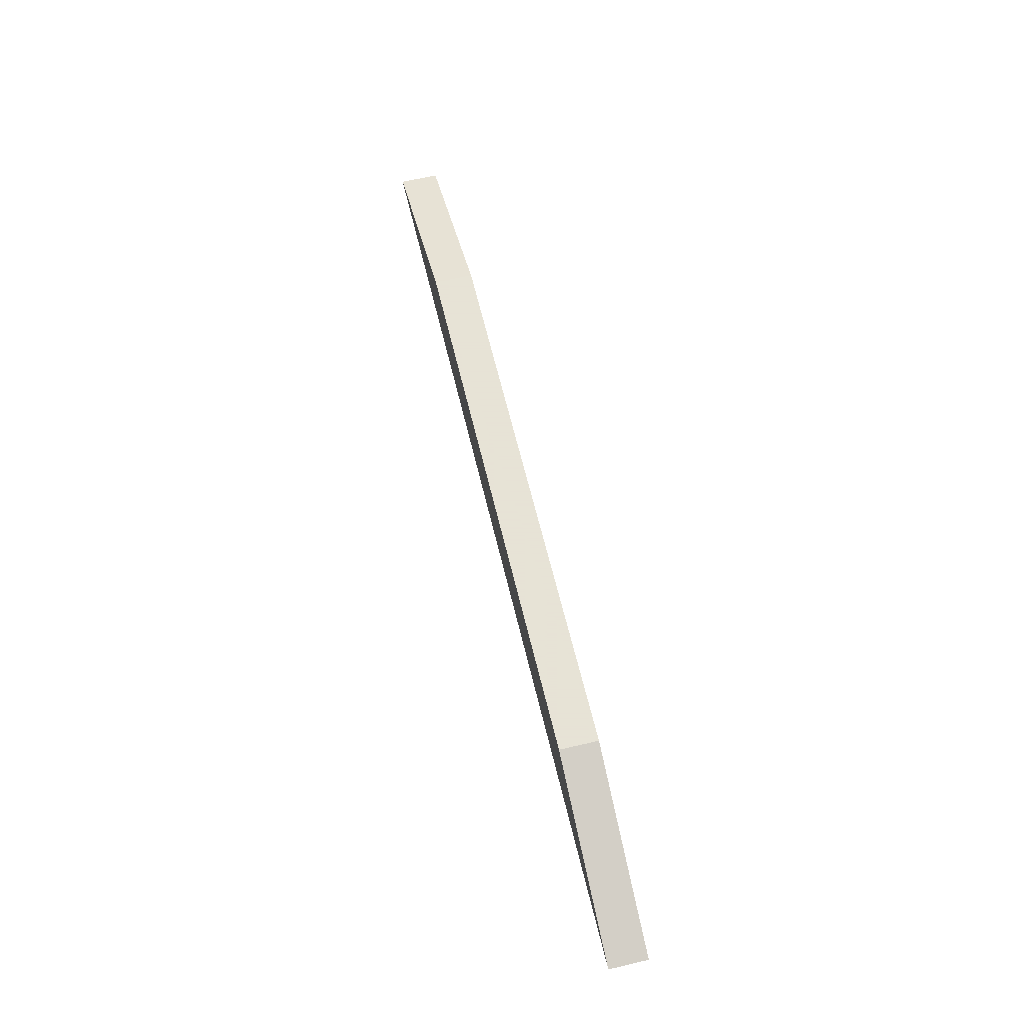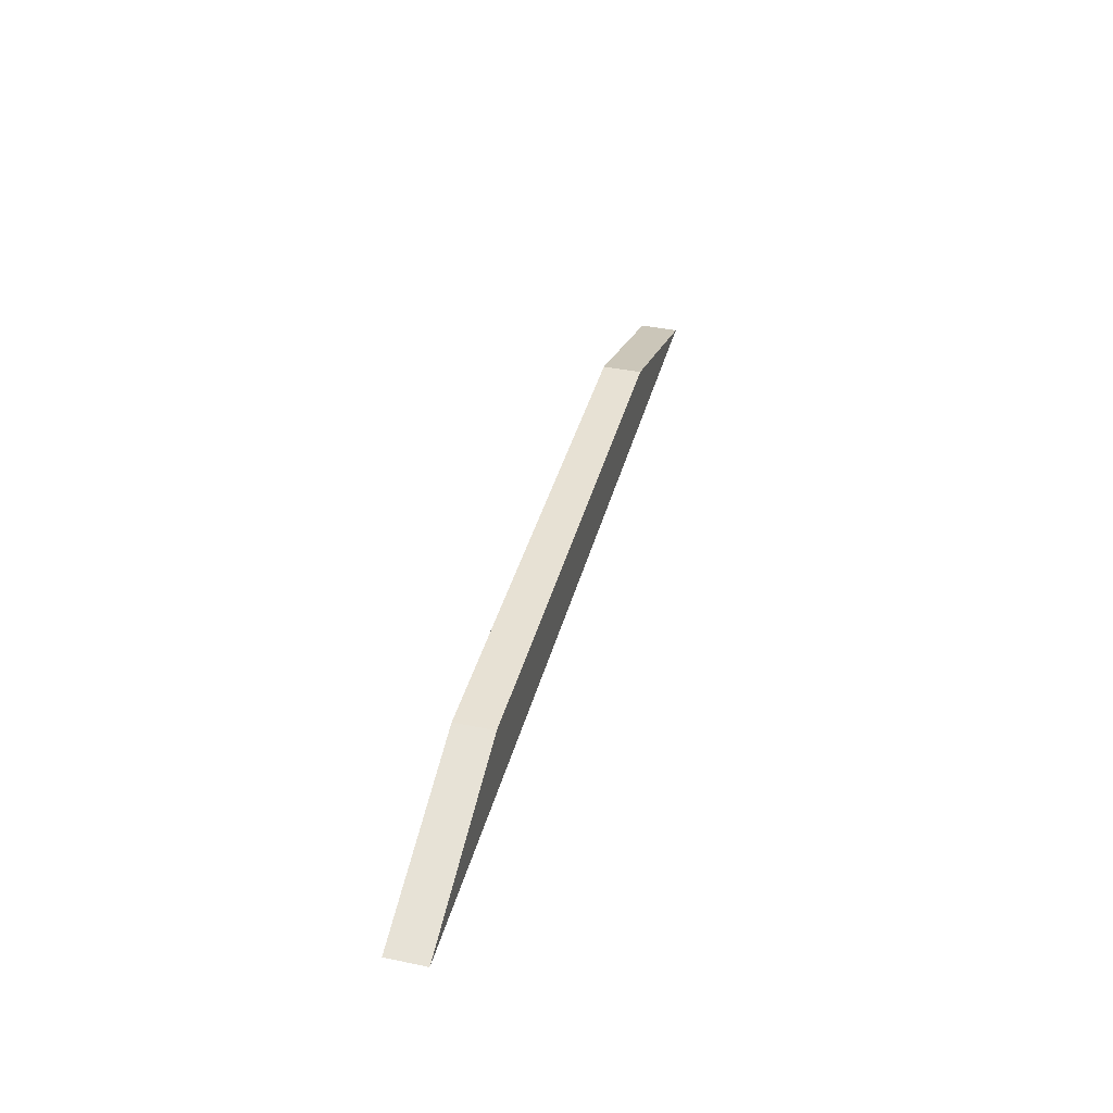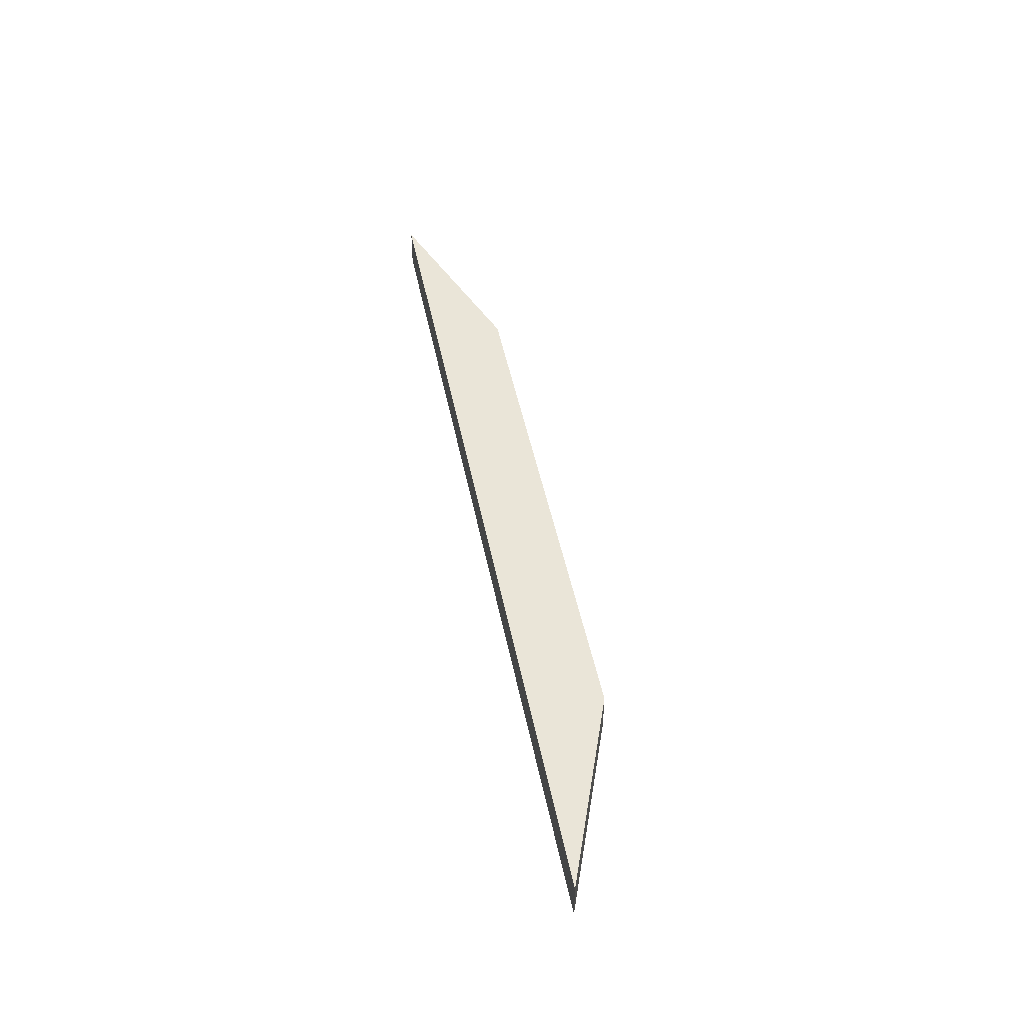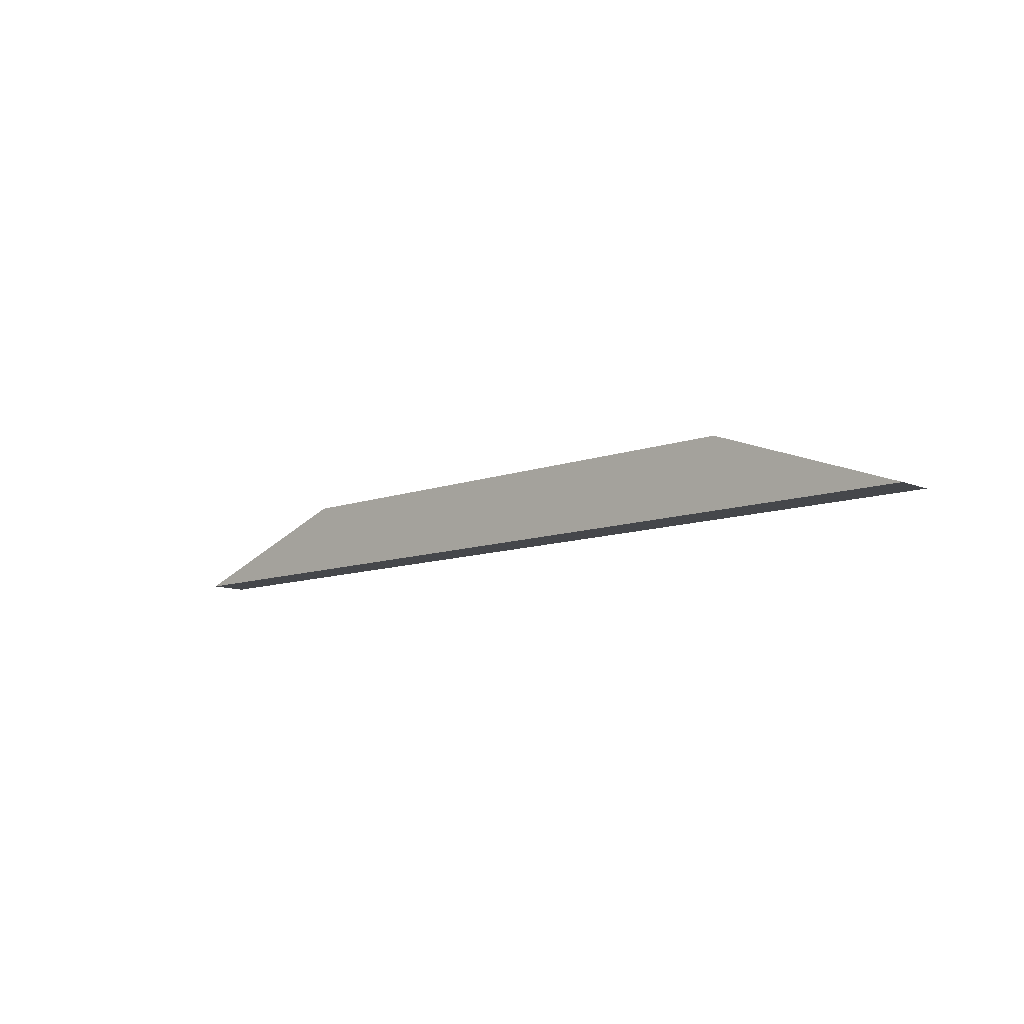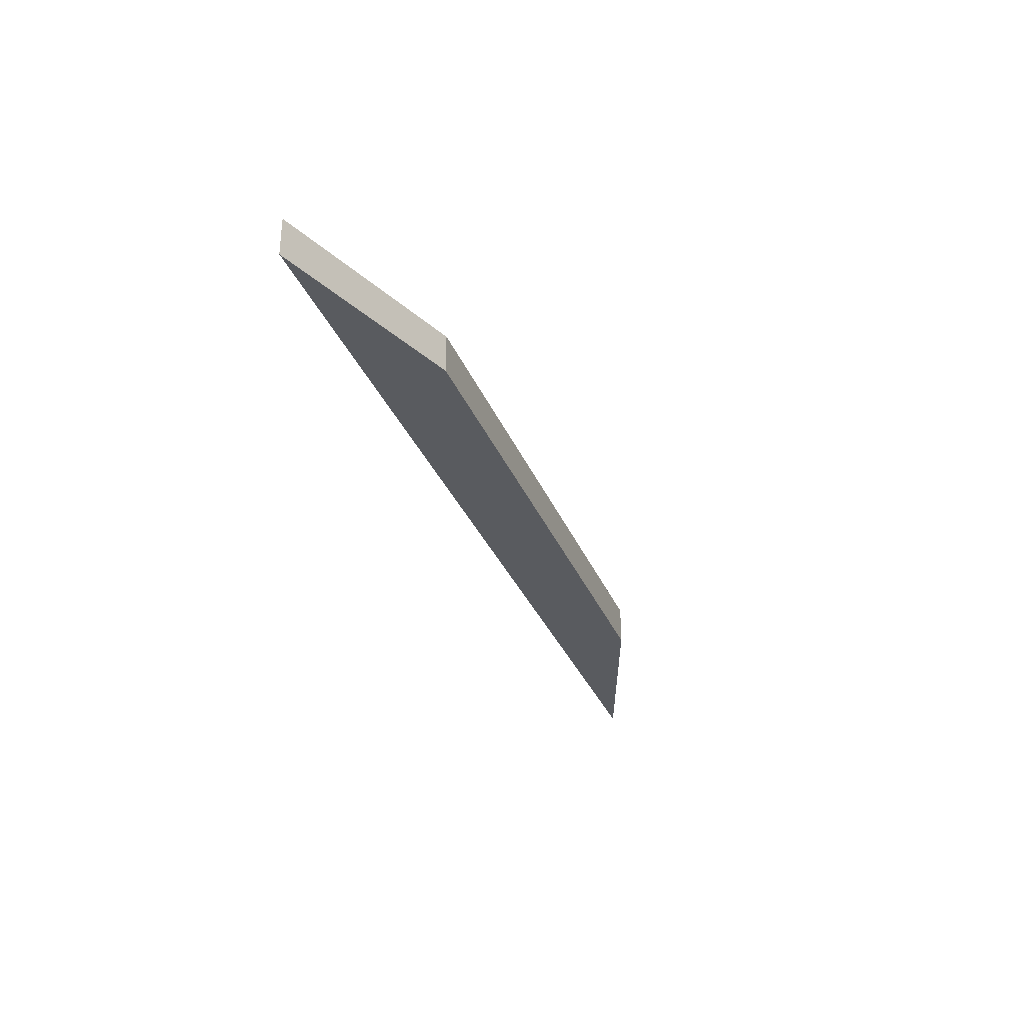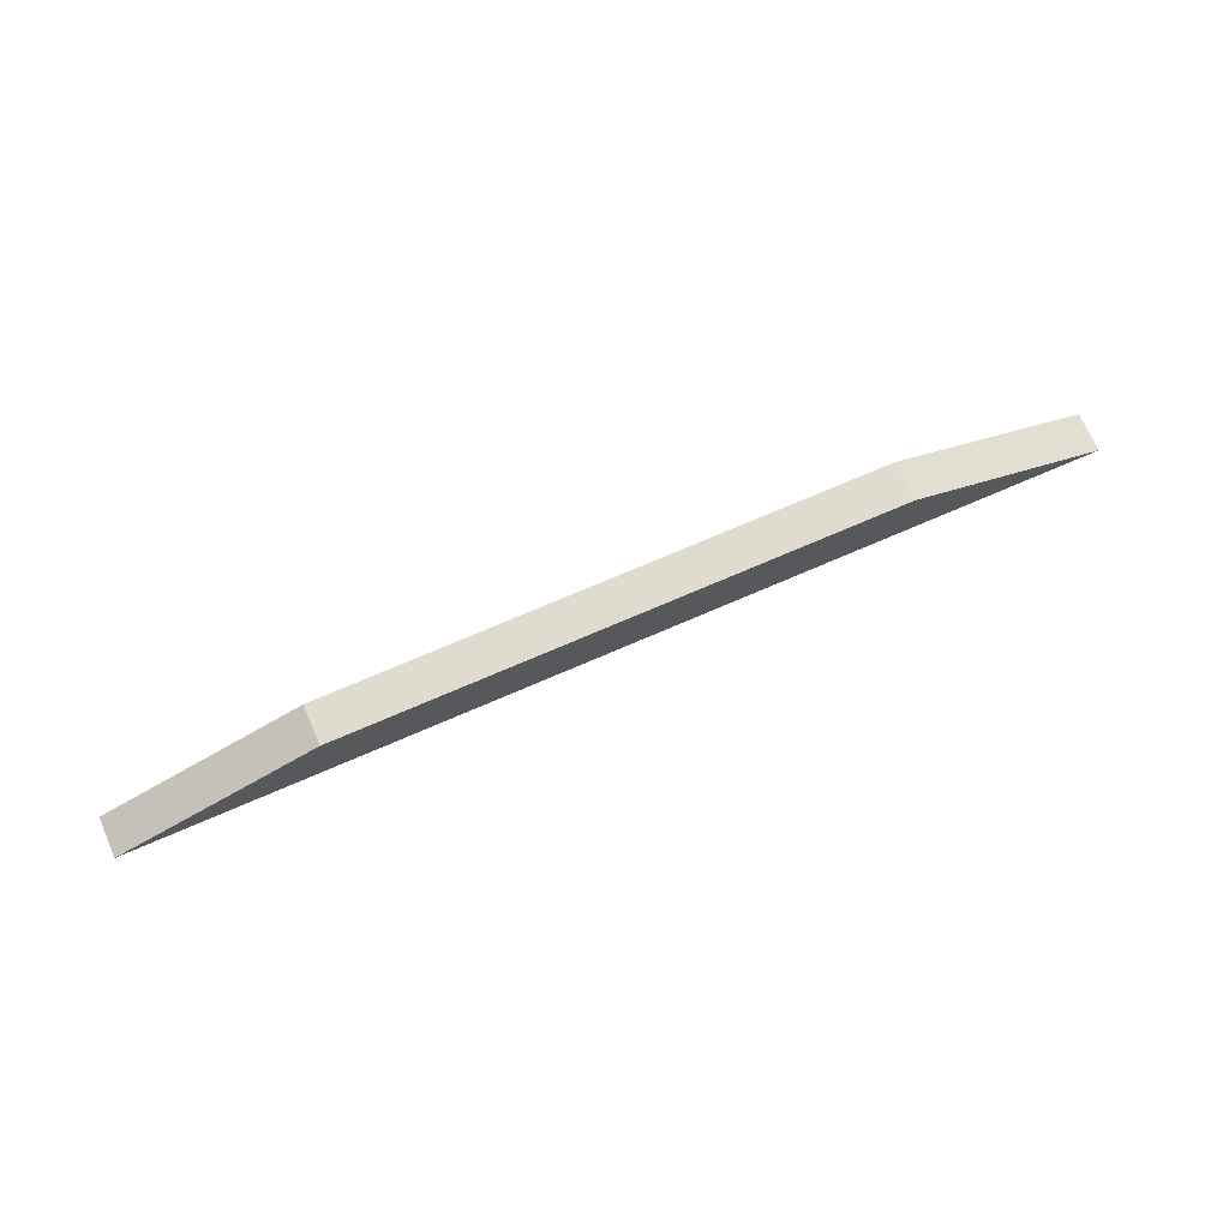
<metadata>
{"format":"obj","ext":"obj","renderer":"f3d","projection":"perspective","resolution":1024,"background":"white","views":[{"elev":62.8,"azim":-103.4,"up":"+Z"},{"elev":39.5,"azim":104.5,"up":"+Z"},{"elev":45.4,"azim":-100.8,"up":"+Y"},{"elev":-10.3,"azim":43.1,"up":"+Z"},{"elev":-32.4,"azim":-70.1,"up":"+Y"},{"elev":70.5,"azim":156.4,"up":"+Z"}]}
</metadata>
<code>
g pb_Mesh-4823716
v 17.5 -1.25 3.5
v -17.5 -1.25 3.5
v 17.5 1.25 3.5
v -17.5 1.25 3.5
v -17.5 -1.25 3.5
v -30 -1.25 -1
v -17.5 1.25 3.5
v -30 1.25 -1
v -30 -1.25 -1
v 30 -1.25 -1
v -30 1.25 -1
v 30 1.25 -1
v 30 -1.25 -1
v 17.5 -1.25 3.5
v 30 1.25 -1
v 17.5 1.25 3.5
v 17.5 1.25 3.5
v -17.5 1.25 3.5
v 30 1.25 -1
v -30 1.25 -1
v 30 -1.25 -1
v -30 -1.25 -1
v 17.5 -1.25 3.5
v -17.5 -1.25 3.5
g pb_Mesh-4823716_0
f 3 2 1
f 3 4 2
f 7 6 5
f 7 8 6
f 11 10 9
f 11 12 10
f 15 14 13
f 15 16 14
f 19 18 17
f 19 20 18
f 23 22 21
f 23 24 22

</code>
